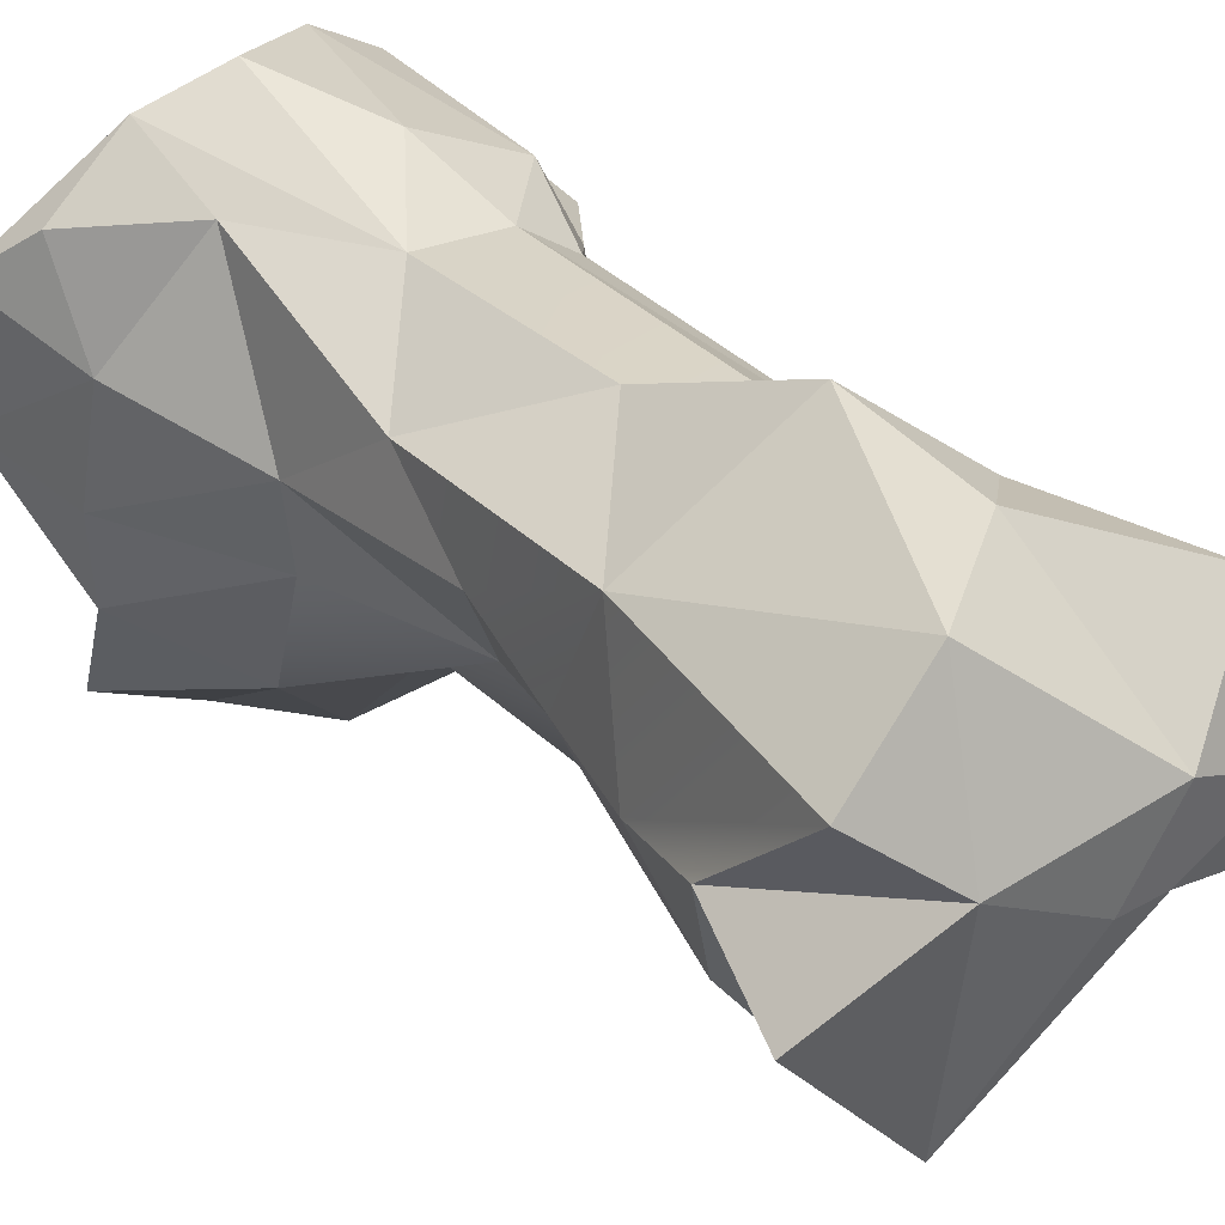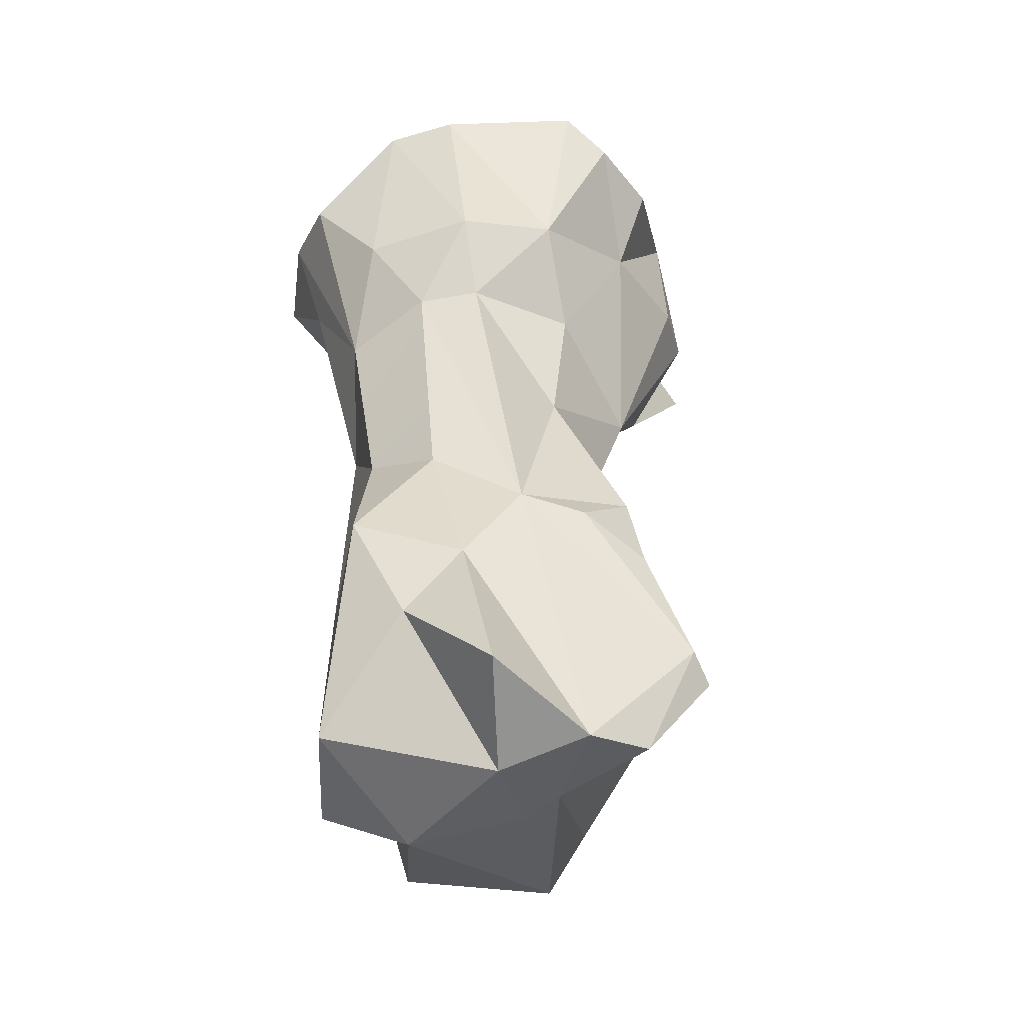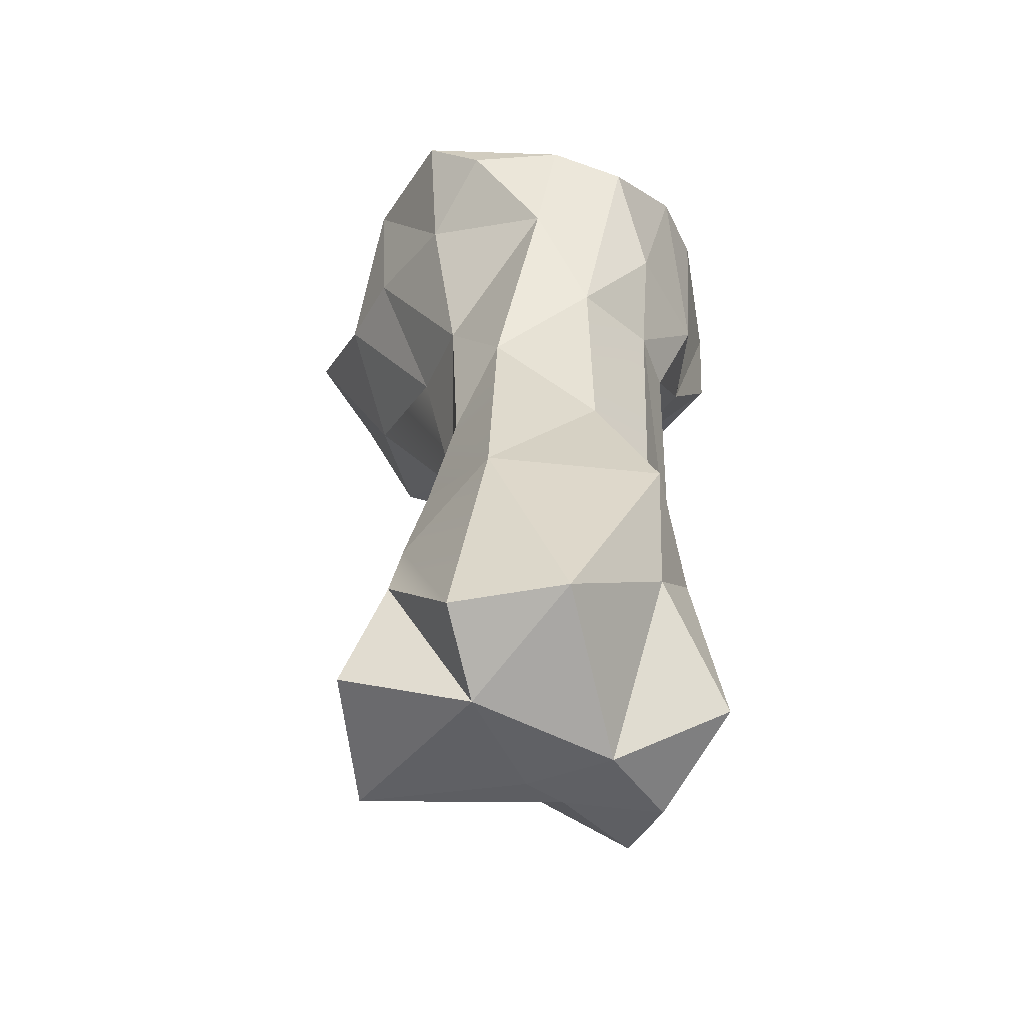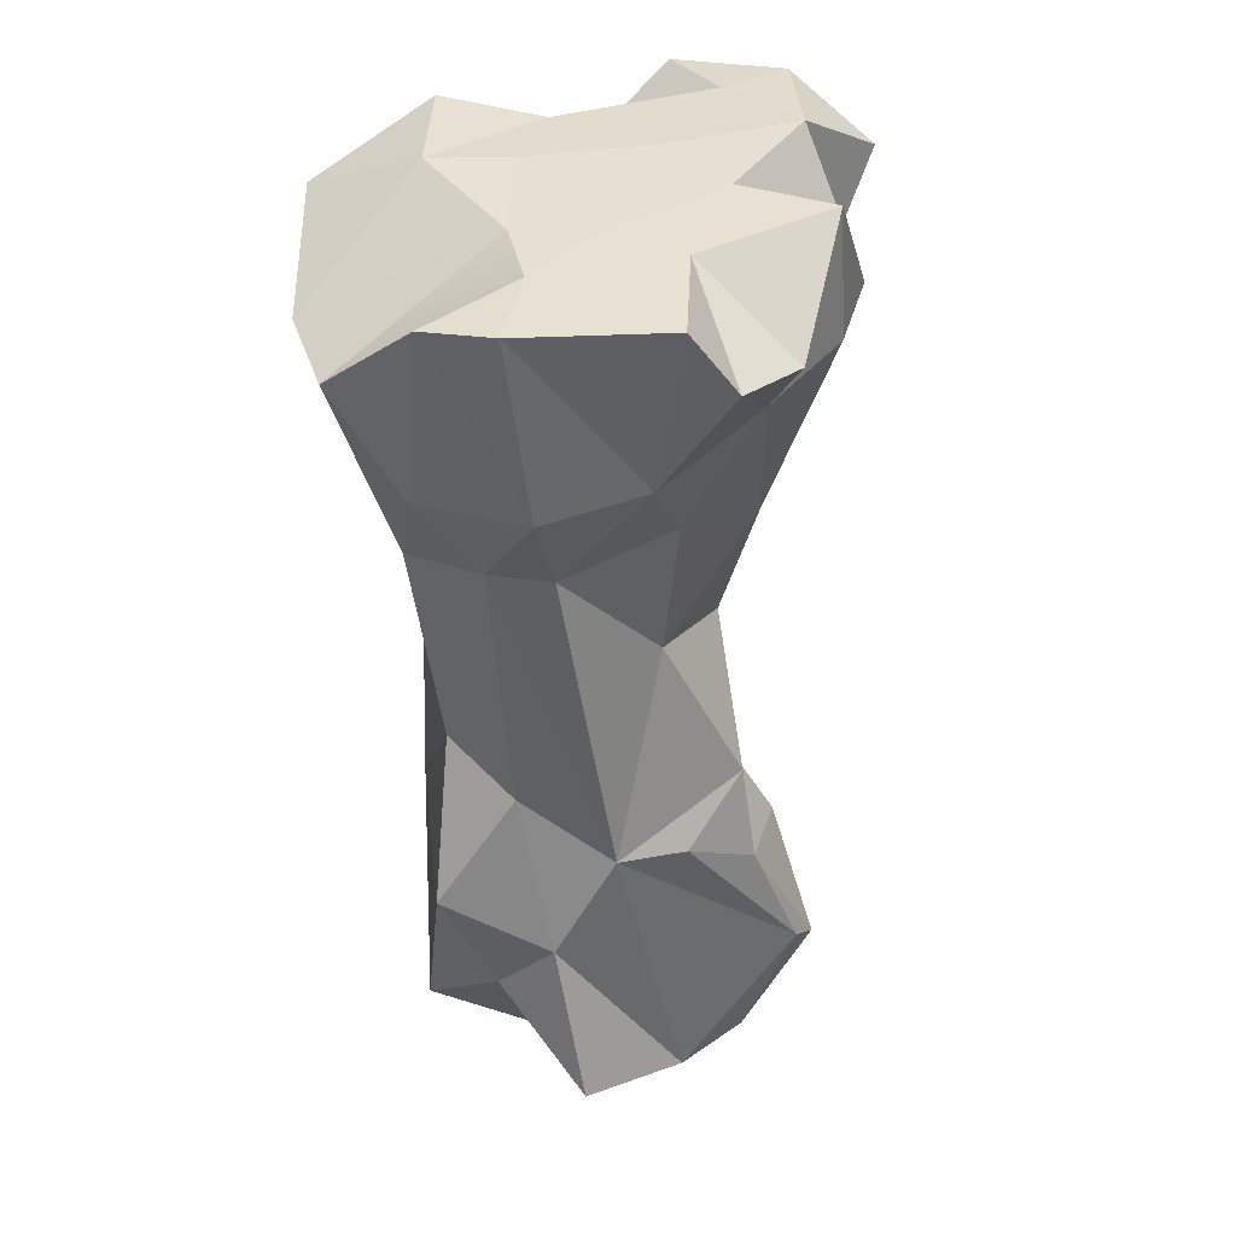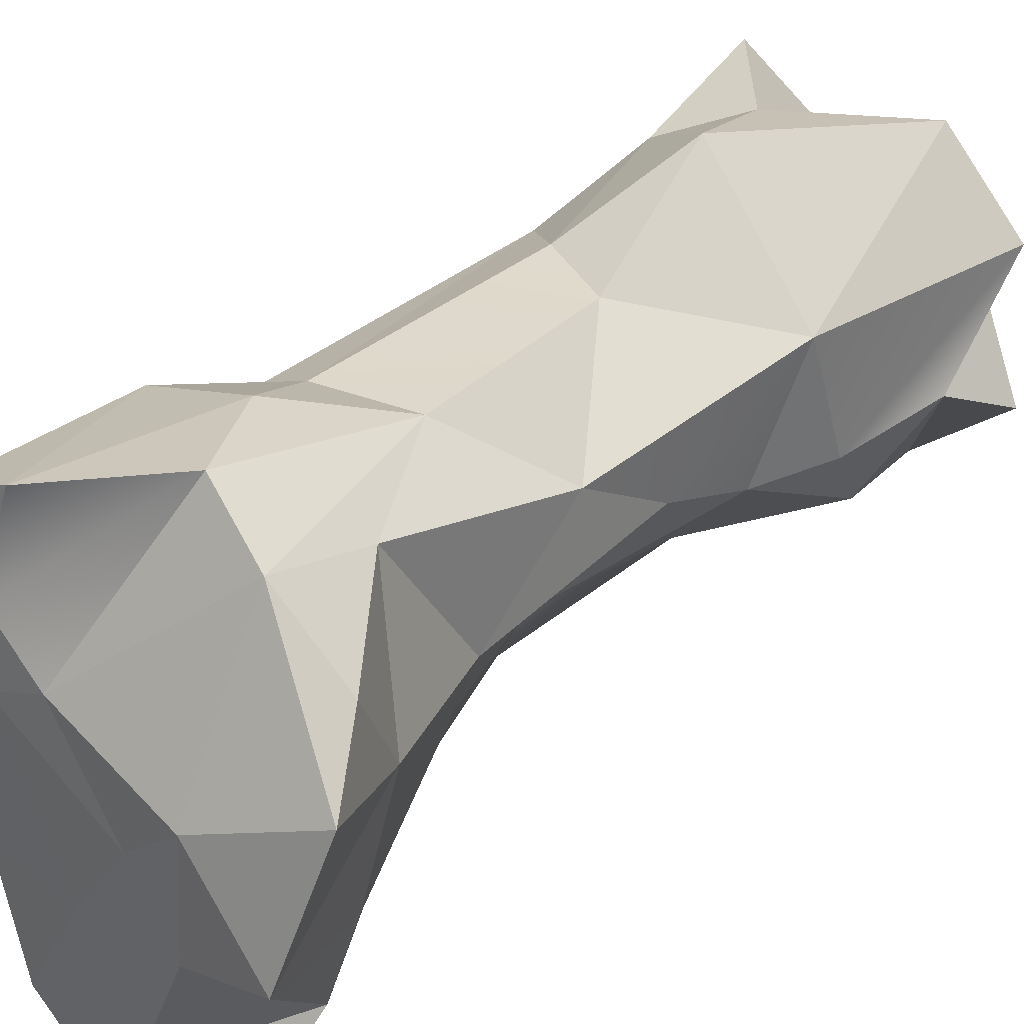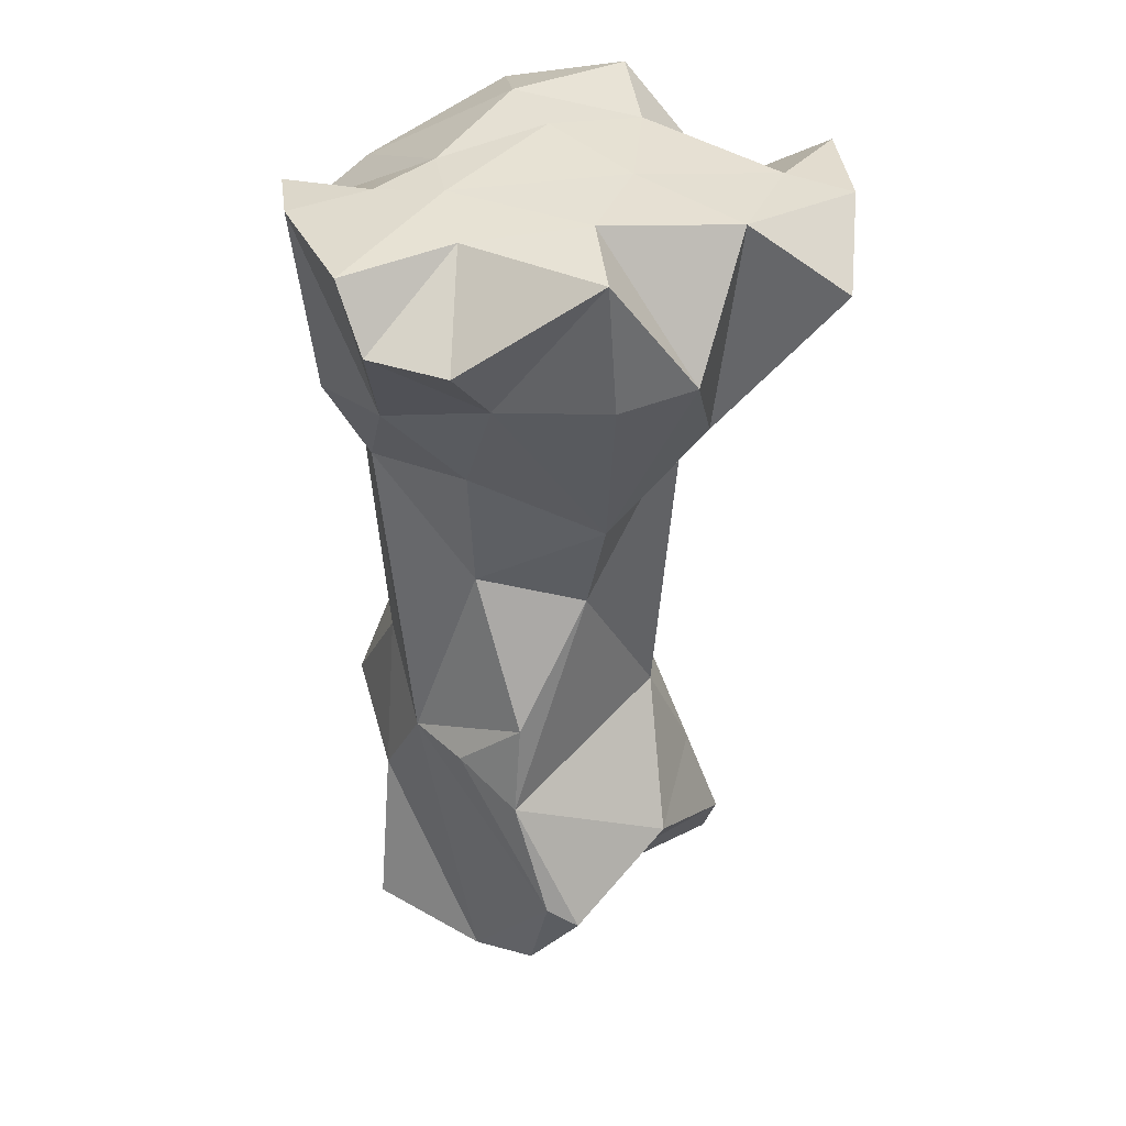
<metadata>
{"format":"obj","ext":"obj","renderer":"f3d","projection":"perspective","resolution":1024,"background":"white","views":[{"elev":28.0,"azim":-35.3,"up":"+Z"},{"elev":-46.9,"azim":42.0,"up":"+Y"},{"elev":-56.0,"azim":-38.0,"up":"+Y"},{"elev":35.4,"azim":45.6,"up":"+Y"},{"elev":40.5,"azim":-137.2,"up":"+Z"},{"elev":38.9,"azim":109.0,"up":"+Y"}]}
</metadata>
<code>
g default
v 0.6127 2.506 3.028
v -0.8362 2.214 3.187
v -1.903 3.985 3.194
v 0.8823 3.76 -2.495
v -0.05289 3.177 -1.867
v 1.21 0.3962 -0.796
v -1.633 3.215 -0.4764
v -1.221 4.452 -2.471
v -2.295 6.859 -3.261
v -0.6167 -3.671 -1.993
v -0.7019 -5.204 -2.544
v -0.07361 -2.049 -1.474
v 1.235 -4.056 -2.154
v 2.912 -4.945 -1.257
v -2.945 4.802 1.462
v -2.054 2.729 0.9082
v -1.186 -6.281 -2.207
v -1.861 -4.1 -1.274
v -0.7294 -2.043 -1.268
v -0.6876 6.988 -3.965
v 0.6598 6.191 -4.303
v 0.6639 7.007 -2.81
v 2.5 6.851 -1.485
v -1.35 -6.955 0.8085
v 1.618 6.544 3.506
v 3.637 5.799 1.519
v 2.524 4.897 -1.621
v 1.375 -3.897 2.623
v 1.979 -6.407 2.604
v 0.01356 -3.19 3.638
v 0.5065 -4.836 2.962
v 2.35 -2.412 0.9108
v 1.854 -2.376 1.834
v 0.8652 -7.032 1.253
v 0.2729 -6.833 -0.01108
v 2.402 -1.486 -0.1269
v 2.691 -2.903 -0.1298
v 0.7137 -1.414 2.688
v -1.213 -6.263 2.883
v -0.517 -0.8586 2.86
v -2.061 -2.77 2.043
v -1.886 0.9358 2.014
v -1.96 -0.4109 1.006
v 0.1092 3.712 3.8
v 0.6432 6.446 4.001
v 1.707 3.784 3.123
v 2.529 4.095 1.842
v -2.075 6.956 1.498
v -3.072 5.446 2.878
v -3.637 6.318 2.194
v -2.656 5.685 -1.608
v 3.227 6.691 2.046
v 3.561 5.685 0.3276
v 2.046 6.809 0.773
v 0.8842 6.861 1.406
v 1.196 6.913 -0.8629
v -0.2405 6.96 -0.9477
v -0.952 6.948 -2.902
v 1.577 2.057 -1.204
v 1.699 0.7717 0.8112
v 2.759 4.696 0.08022
v 1.976 2.836 0.7874
v 2.209 -6.836 0.7901
v 0.9518 -6.787 0.009327
v 2.437 -6.556 -0.2726
v 0.9305 6.711 2.476
v -0.8751 5.225 4.303
v -0.003531 6.807 1.905
v -1.971 5.537 3.825
v -1.22 6.968 0.6426
v -1.885 6.943 -0.5558
v -2.427 -6.37 1.618
v -2.584 -4.777 0.3189
v -2.225 -3.259 0.08208
v -1.992 -1.815 0.3546
v -0.8575 0.6904 -0.5758
v -3.334 7.032 0.1725
v -2.894 5.371 -0.2801
v 3.025 -4.649 -0.7736
v 2.008 5.192 -2.616
v 1.429 2.535 2.519
v -2.754 -6.167 -0.586
g pasted__pCone1 group
f 44 2 1
f 67 2 44
f 67 69 2
f 69 3 2
f 3 42 2
f 49 3 69
f 42 3 16
f 3 15 16
f 42 16 43
f 16 76 43
f 21 4 5
f 21 22 4
f 4 59 5
f 59 6 5
f 22 80 4
f 4 80 59
f 7 8 76
f 76 8 5
f 8 7 51
f 8 51 9
f 5 8 21
f 8 9 20
f 8 20 21
f 76 5 19
f 19 5 12
f 10 19 12
f 11 17 18
f 5 6 12
f 11 10 13
f 10 12 13
f 12 6 37
f 11 13 64
f 64 17 11
f 64 13 65
f 13 14 65
f 12 37 13
f 13 37 14
f 6 36 37
f 14 37 79
f 50 15 49
f 49 15 3
f 15 78 16
f 16 78 7
f 16 7 76
f 17 82 73
f 17 73 18
f 75 18 74
f 18 10 11
f 75 19 18
f 19 10 18
f 82 24 73
f 73 74 18
f 19 75 76
f 9 58 20
f 58 22 20
f 20 22 21
f 58 57 22
f 22 57 56
f 56 80 22
f 56 23 80
f 23 54 53
f 52 47 26
f 45 25 66
f 17 35 24
f 64 35 17
f 24 82 17
f 72 24 39
f 72 73 24
f 47 52 25
f 80 23 27
f 80 27 59
f 27 23 61
f 27 61 59
f 23 53 61
f 59 61 62
f 81 1 33
f 1 38 33
f 38 28 33
f 28 31 29
f 38 30 28
f 28 30 31
f 31 34 29
f 38 40 30
f 31 30 39
f 31 39 34
f 6 60 36
f 60 33 36
f 36 33 32
f 32 33 79
f 81 33 60
f 60 62 81
f 33 63 79
f 33 28 63
f 28 29 63
f 24 34 39
f 29 34 63
f 24 35 34
f 34 35 64
f 34 64 63
f 79 37 32
f 32 37 36
f 2 40 1
f 1 40 38
f 2 42 40
f 30 40 41
f 41 39 30
f 41 72 39
f 40 42 41
f 42 43 41
f 41 43 75
f 41 75 74
f 41 74 72
f 72 74 73
f 43 76 75
f 1 46 44
f 46 45 44
f 44 45 67
f 46 1 81
f 45 46 25
f 81 47 46
f 46 47 25
f 48 50 69
f 69 50 49
f 48 71 77
f 77 50 48
f 51 77 71
f 51 58 9
f 53 54 26
f 26 54 52
f 52 54 55
f 52 55 66
f 23 56 54
f 56 55 54
f 56 57 55
f 57 58 71
f 59 60 6
f 59 62 60
f 53 26 61
f 61 26 47
f 61 47 62
f 62 47 81
f 63 64 65
f 63 65 79
f 65 14 79
f 52 66 25
f 55 68 66
f 68 67 66
f 66 67 45
f 67 68 69
f 57 70 55
f 70 68 55
f 70 48 68
f 48 69 68
f 57 71 70
f 71 48 70
f 58 51 71
f 50 77 15
f 15 77 78
f 78 51 7
f 77 51 78

</code>
